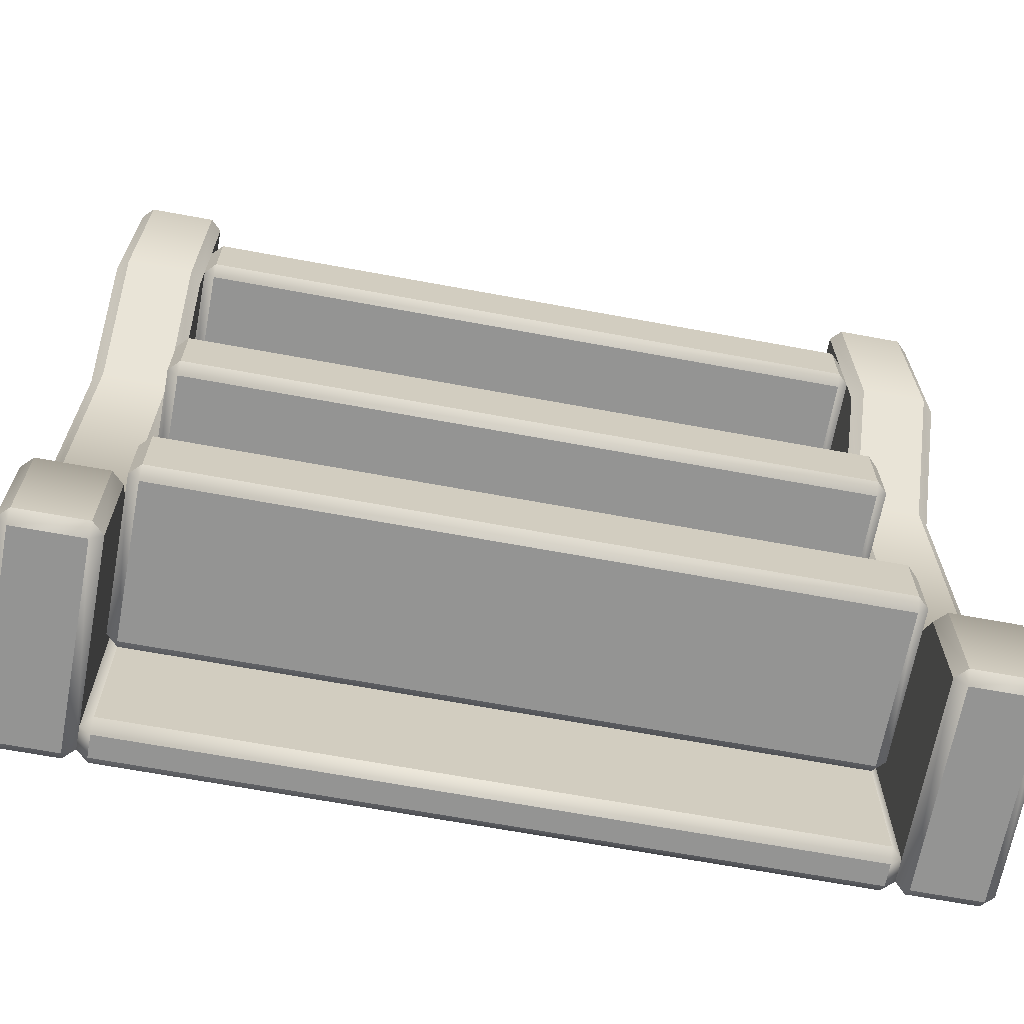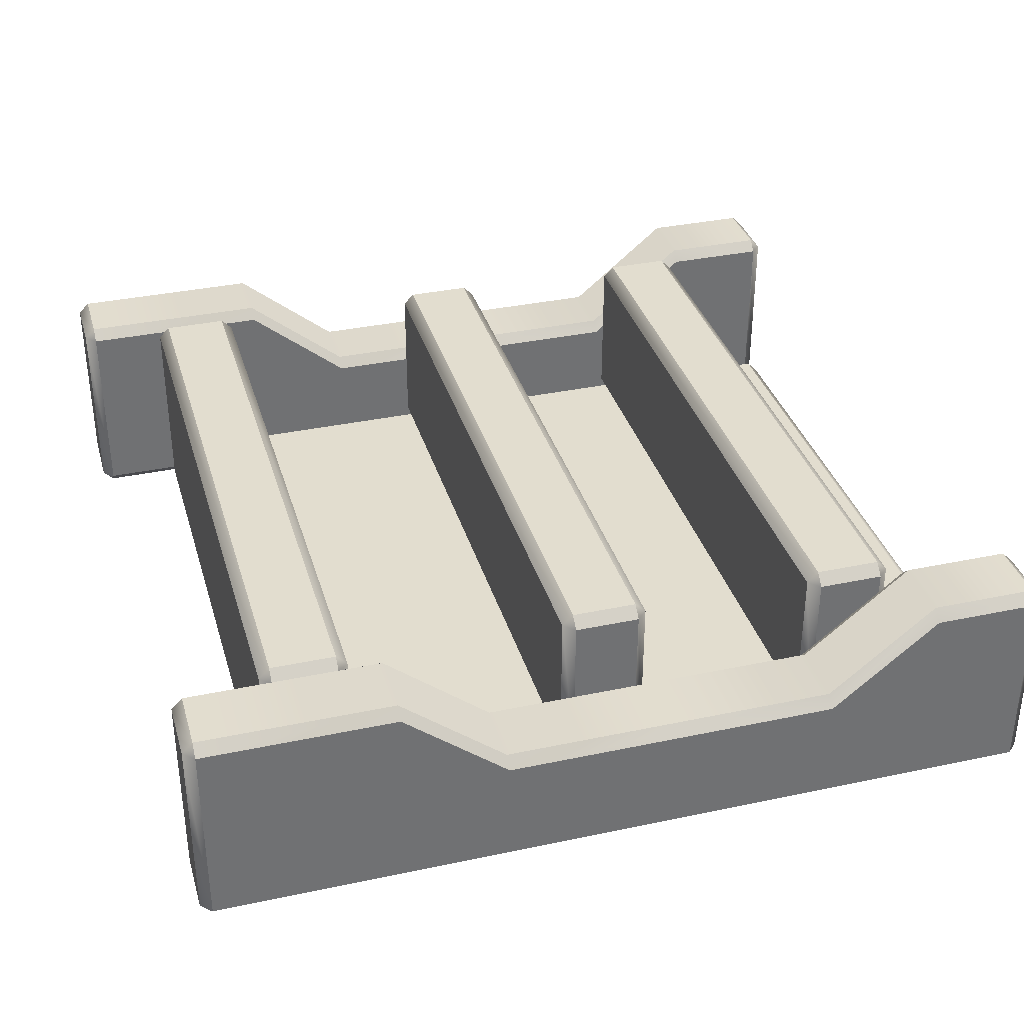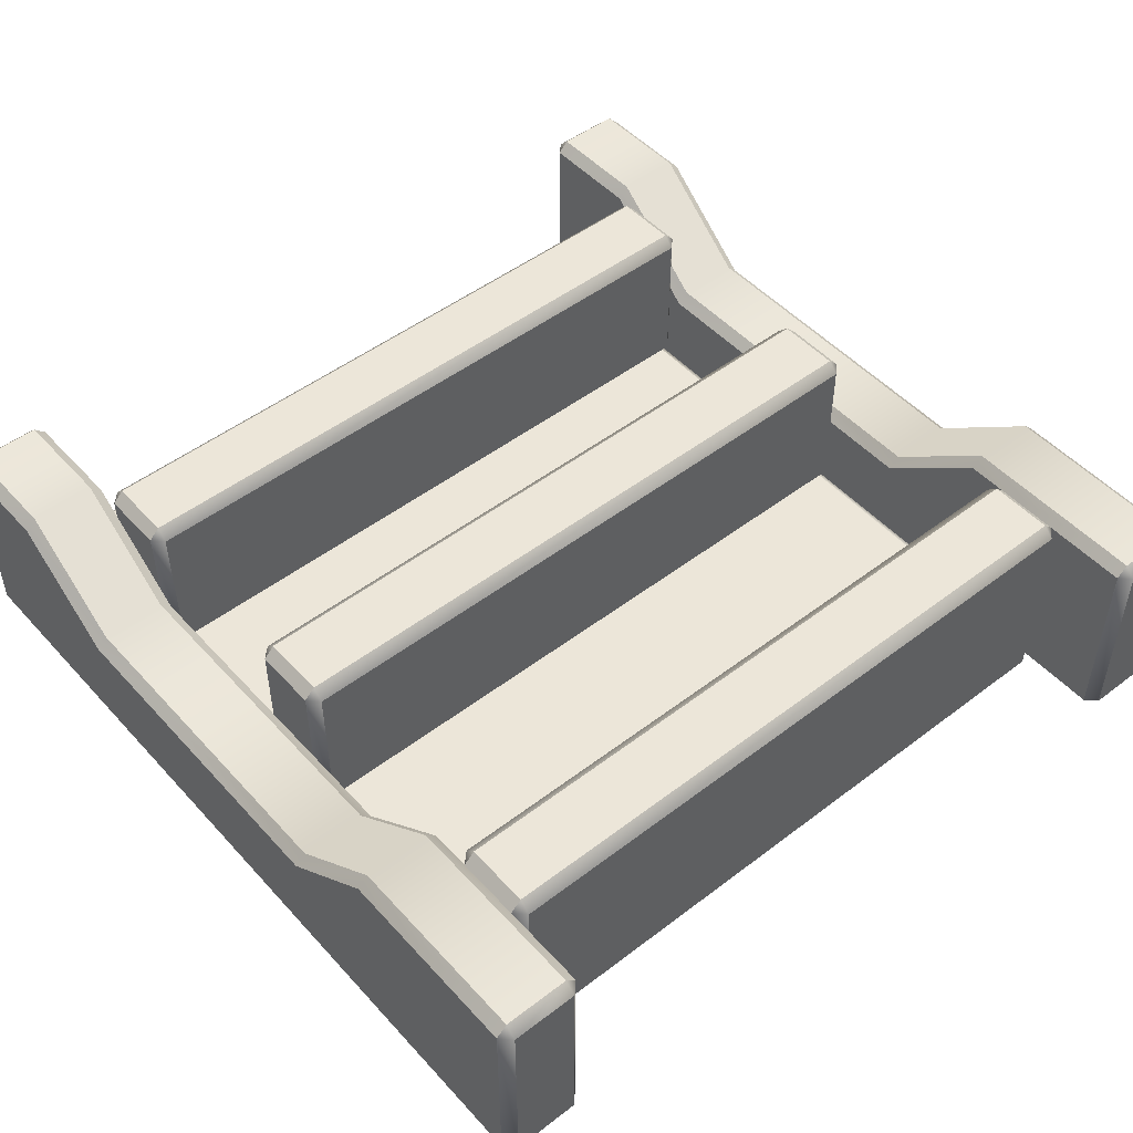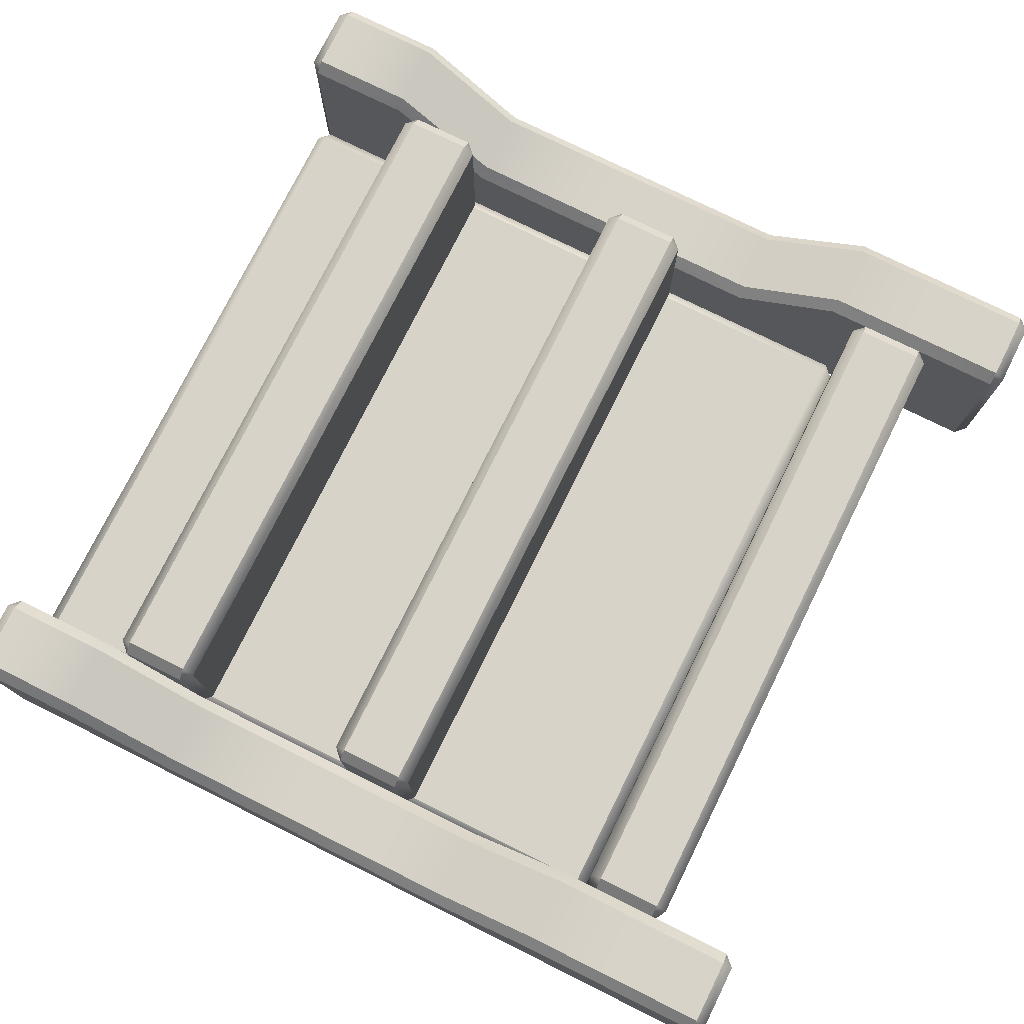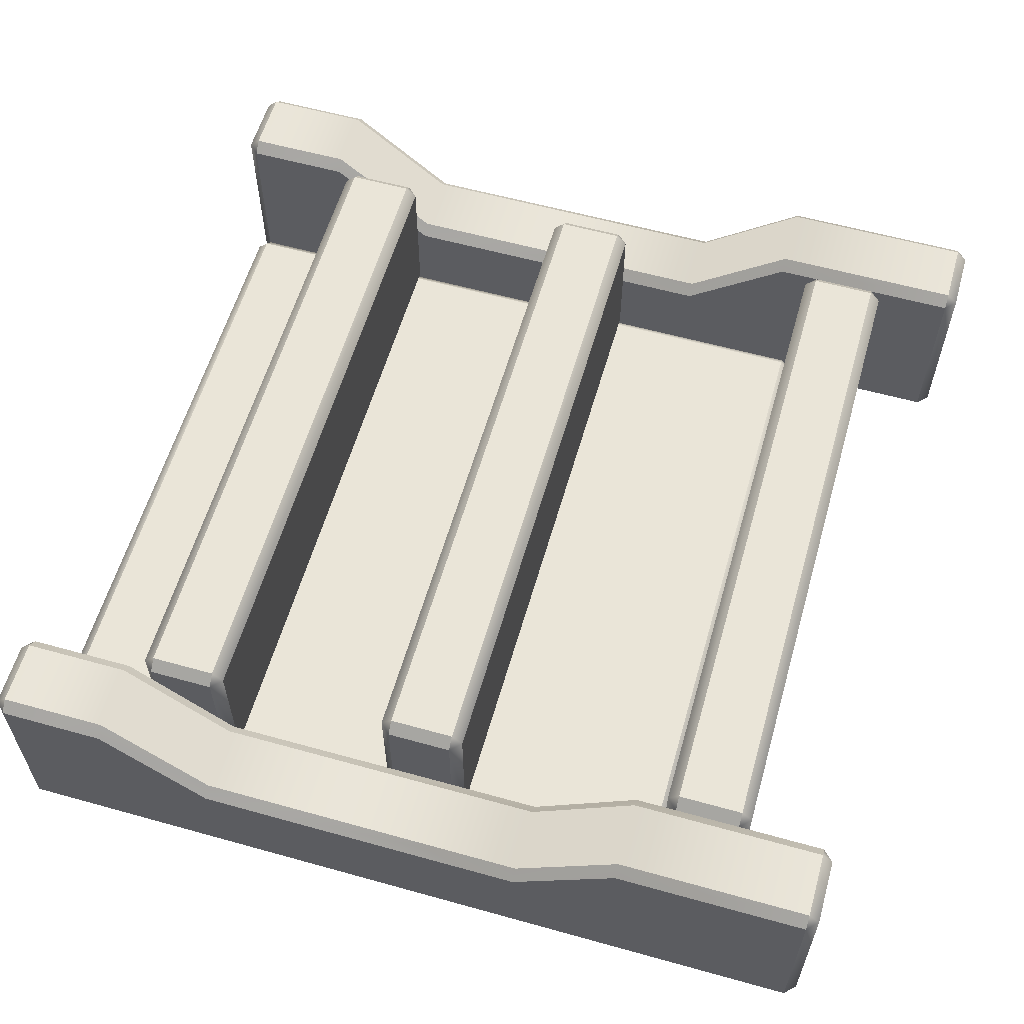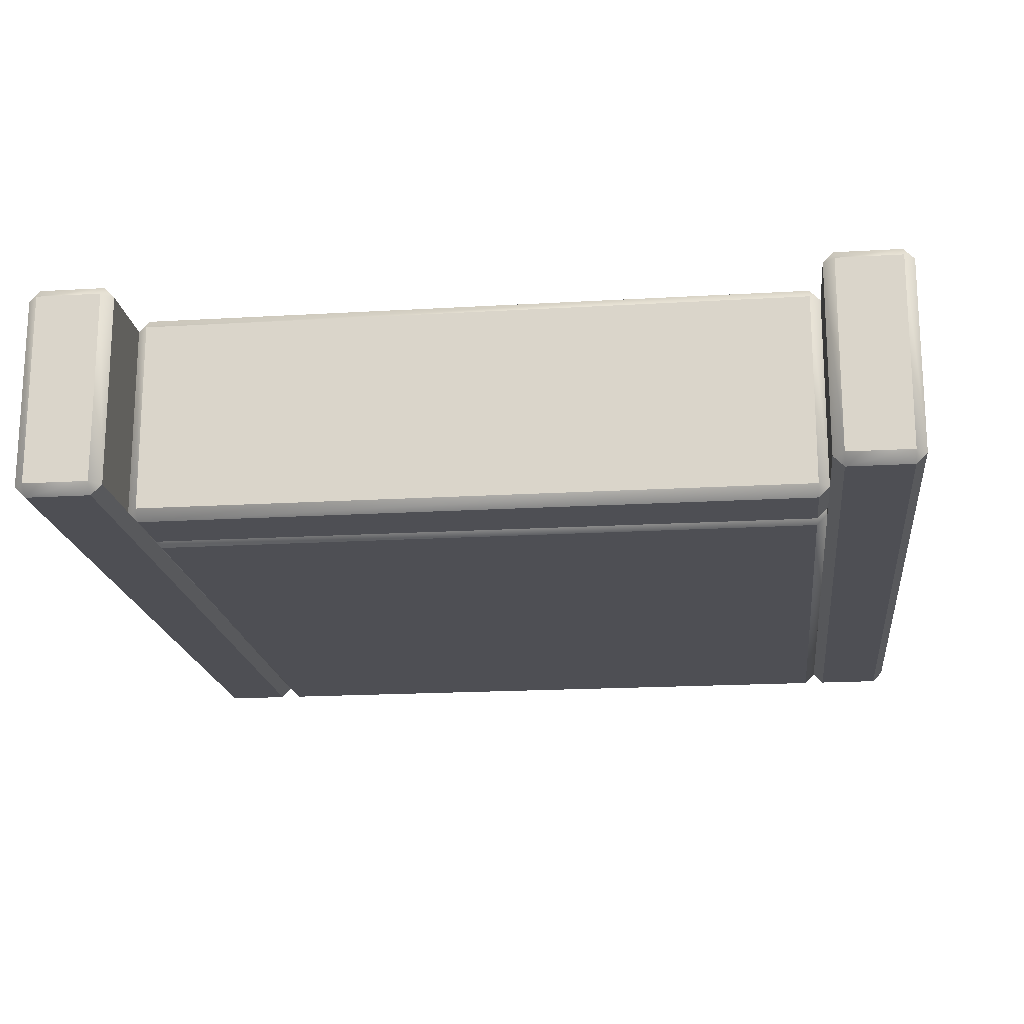
<metadata>
{"format":"obj","ext":"obj","renderer":"f3d","projection":"perspective","resolution":1024,"background":"white","views":[{"elev":-67.0,"azim":-10.5,"up":"+Y"},{"elev":35.0,"azim":-105.8,"up":"+Z"},{"elev":49.4,"azim":139.8,"up":"+Z"},{"elev":76.4,"azim":116.4,"up":"+Z"},{"elev":59.1,"azim":106.0,"up":"+Z"},{"elev":-18.3,"azim":-173.4,"up":"+Z"}]}
</metadata>
<code>
o bartop_B_medium
v 0.775 1.6 -0.025
v 0.8 1.625 -0.025
v 0.775 1.625 -0
v 0.8 1.775 -0.025
v 0.775 1.8 -0.025
v 0.775 1.775 -0
v -0.775 1.6 -0.025
v -0.775 1.625 0
v -0.8 1.625 -0.025
v -0.775 1.8 -0.025
v -0.8 1.775 -0.025
v -0.775 1.775 0
v 0.775 1.6 -0.475
v 0.775 1.625 -0.5
v 0.8 1.625 -0.475
v 0.775 1.8 -0.475
v 0.8 1.775 -0.475
v 0.775 1.775 -0.5
v -0.775 1.6 -0.475
v -0.8 1.625 -0.475
v -0.775 1.625 -0.5
v -0.775 1.8 -0.475
v -0.775 1.775 -0.5
v -0.8 1.775 -0.475
v -1 0.025 -0.025
v -0.975 0 -0.025
v -0.975 0.025 0
v -0.825 0 -0.025
v -0.8 0.025 -0.025
v -0.825 0.025 0
v -1 1.975 -0.025
v -0.975 1.975 0
v -0.975 2 -0.025
v -0.8 1.975 -0.025
v -0.825 2 -0.025
v -0.825 1.975 0
v -1 0.025 -0.475
v -0.975 0.025 -0.5
v -0.975 0 -0.475
v -0.8 0.025 -0.475
v -0.825 0 -0.475
v -0.825 0.025 -0.5
v -1 1.975 -0.475
v -0.975 2 -0.475
v -0.975 1.975 -0.5
v -0.8 1.975 -0.475
v -0.825 1.975 -0.5
v -0.825 2 -0.475
v -1 1.288 -0.225
v -1 0.5125 -0.225
v -0.975 0.5125 -0.2
v -0.975 1.288 -0.2
v -0.8 0.5125 -0.225
v -0.8 1.288 -0.225
v -0.825 1.288 -0.2
v -0.825 0.5125 -0.2
v -1 0.5125 -0.475
v -1 1.288 -0.475
v -0.975 1.288 -0.5
v -0.975 0.5125 -0.5
v -0.8 1.288 -0.475
v -0.8 0.5125 -0.475
v -0.825 0.5125 -0.5
v -0.825 1.288 -0.5
v -0.975 1.531 0
v -0.8 1.531 -0.025
v -1 1.531 -0.475
v -0.825 1.531 -0.5
v -1 1.531 -0.025
v -0.825 1.531 0
v -0.975 1.531 -0.5
v -0.8 1.531 -0.475
v -1 0.2687 -0.025
v -0.825 0.2687 0
v -0.975 0.2687 -0.5
v -0.8 0.2687 -0.475
v -0.975 0.2687 0
v -0.8 0.2687 -0.025
v -1 0.2687 -0.475
v -0.825 0.2687 -0.5
v 0.8 0.025 -0.025
v 0.825 0 -0.025
v 0.825 0.025 0
v 0.975 0 -0.025
v 1 0.025 -0.025
v 0.975 0.025 0
v 0.8 1.975 -0.025
v 0.825 1.975 0
v 0.825 2 -0.025
v 1 1.975 -0.025
v 0.975 2 -0.025
v 0.975 1.975 0
v 0.8 0.025 -0.475
v 0.825 0.025 -0.5
v 0.825 0 -0.475
v 1 0.025 -0.475
v 0.975 0 -0.475
v 0.975 0.025 -0.5
v 0.8 1.975 -0.475
v 0.825 2 -0.475
v 0.825 1.975 -0.5
v 1 1.975 -0.475
v 0.975 1.975 -0.5
v 0.975 2 -0.475
v 0.8 1.288 -0.225
v 0.8 0.5125 -0.225
v 0.825 0.5125 -0.2
v 0.825 1.288 -0.2
v 1 0.5125 -0.225
v 1 1.288 -0.225
v 0.975 1.288 -0.2
v 0.975 0.5125 -0.2
v 0.8 0.5125 -0.475
v 0.8 1.288 -0.475
v 0.825 1.288 -0.5
v 0.825 0.5125 -0.5
v 1 1.288 -0.475
v 1 0.5125 -0.475
v 0.975 0.5125 -0.5
v 0.975 1.288 -0.5
v 0.825 1.531 0
v 1 1.531 -0.025
v 0.8 1.531 -0.475
v 0.975 1.531 -0.5
v 0.8 1.531 -0.025
v 0.975 1.531 0
v 0.825 1.531 -0.5
v 1 1.531 -0.475
v 0.8 0.2687 -0.025
v 0.975 0.2687 0
v 0.825 0.2687 -0.5
v 1 0.2687 -0.475
v 0.825 0.2687 0
v 1 0.2687 -0.025
v 0.8 0.2687 -0.475
v 0.975 0.2687 -0.5
v 0.775 0 -0.425
v 0.8 0.025 -0.425
v 0.775 0.025 -0.4
v 0.8 1.575 -0.425
v 0.775 1.6 -0.425
v 0.775 1.575 -0.4
v -0.775 0 -0.425
v -0.775 0.025 -0.4
v -0.8 0.025 -0.425
v -0.775 1.6 -0.425
v -0.8 1.575 -0.425
v -0.775 1.575 -0.4
v 0.775 0 -0.475
v 0.775 0.025 -0.5
v 0.8 0.025 -0.475
v 0.775 1.6 -0.475
v 0.8 1.575 -0.475
v 0.775 1.575 -0.5
v -0.775 0 -0.475
v -0.8 0.025 -0.475
v -0.775 0.025 -0.5
v -0.775 1.6 -0.475
v -0.775 1.575 -0.5
v -0.8 1.575 -0.475
v 0.775 0.3 -0.025
v 0.8 0.325 -0.025
v 0.775 0.325 -0
v 0.8 0.475 -0.025
v 0.775 0.5 -0.025
v 0.775 0.475 -0
v -0.775 0.3 -0.025
v -0.775 0.325 0
v -0.8 0.325 -0.025
v -0.775 0.5 -0.025
v -0.8 0.475 -0.025
v -0.775 0.475 0
v 0.775 0.3 -0.375
v 0.775 0.325 -0.4
v 0.8 0.325 -0.375
v 0.775 0.5 -0.375
v 0.8 0.475 -0.375
v 0.775 0.475 -0.4
v -0.775 0.3 -0.375
v -0.8 0.325 -0.375
v -0.775 0.325 -0.4
v -0.775 0.5 -0.375
v -0.775 0.475 -0.4
v -0.8 0.475 -0.375
v 0.775 0.9 -0.025
v 0.8 0.925 -0.025
v 0.775 0.925 -0
v 0.8 1.075 -0.025
v 0.775 1.1 -0.025
v 0.775 1.075 -0
v -0.775 0.9 -0.025
v -0.775 0.925 0
v -0.8 0.925 -0.025
v -0.775 1.1 -0.025
v -0.8 1.075 -0.025
v -0.775 1.075 0
v 0.775 0.9 -0.375
v 0.775 0.925 -0.4
v 0.8 0.925 -0.375
v 0.775 1.1 -0.375
v 0.8 1.075 -0.375
v 0.775 1.075 -0.4
v -0.775 0.9 -0.375
v -0.8 0.925 -0.375
v -0.775 0.925 -0.4
v -0.775 1.1 -0.375
v -0.775 1.075 -0.4
v -0.8 1.075 -0.375
f 15 17 4 2
f 21 23 18 14
f 22 10 5 16
f 3 6 12 8
f 9 11 24 20
f 1 2 3
f 4 5 6
f 7 8 9
f 10 11 12
f 13 14 15
f 16 17 18
f 19 20 21
f 22 23 24
f 7 1 3 8
f 2 4 6 3
f 5 10 12 6
f 11 9 8 12
f 19 7 9 20
f 10 22 24 11
f 23 21 20 24
f 13 19 21 14
f 22 16 18 23
f 17 15 14 18
f 1 13 15 2
f 16 5 4 17
f 7 19 13 1
f 39 41 28 26
f 75 80 42 38
f 76 78 29 40
f 65 70 36 32
f 33 35 48 44
f 25 26 27
f 28 29 30
f 31 32 33
f 34 35 36
f 37 38 39
f 40 41 42
f 43 44 45
f 46 47 48
f 73 25 27 77
f 26 28 30 27
f 66 34 36 70
f 35 33 32 36
f 43 31 33 44
f 34 46 48 35
f 47 45 44 48
f 67 43 45 71
f 76 40 42 80
f 41 39 38 42
f 25 37 39 26
f 40 29 28 41
f 73 79 37 25
f 69 67 58 49
f 61 62 63 64
f 72 61 64 68
f 57 58 59 60
f 79 57 60 75
f 53 54 55 56
f 78 53 56 74
f 49 50 51 52
f 69 49 52 65
f 55 52 51 56
f 77 74 56 51
f 53 62 61 54
f 72 66 54 61
f 63 60 59 64
f 71 68 64 59
f 45 47 68 71
f 46 34 66 72
f 31 69 65 32
f 46 72 68 47
f 31 43 67 69
f 58 67 71 59
f 54 66 70 55
f 52 55 70 65
f 27 30 74 77
f 29 78 74 30
f 37 79 75 38
f 50 57 79 73
f 62 76 80 63
f 50 73 77 51
f 62 53 78 76
f 60 63 80 75
f 57 50 49 58
f 95 97 84 82
f 131 136 98 94
f 132 134 85 96
f 121 126 92 88
f 89 91 104 100
f 81 82 83
f 84 85 86
f 87 88 89
f 90 91 92
f 93 94 95
f 96 97 98
f 99 100 101
f 102 103 104
f 129 81 83 133
f 82 84 86 83
f 122 90 92 126
f 91 89 88 92
f 99 87 89 100
f 90 102 104 91
f 103 101 100 104
f 123 99 101 127
f 132 96 98 136
f 97 95 94 98
f 81 93 95 82
f 96 85 84 97
f 129 135 93 81
f 125 123 114 105
f 117 118 119 120
f 128 117 120 124
f 113 114 115 116
f 135 113 116 131
f 109 110 111 112
f 134 109 112 130
f 105 106 107 108
f 125 105 108 121
f 111 108 107 112
f 133 130 112 107
f 109 118 117 110
f 128 122 110 117
f 119 116 115 120
f 127 124 120 115
f 101 103 124 127
f 102 90 122 128
f 87 125 121 88
f 102 128 124 103
f 87 99 123 125
f 114 123 127 115
f 110 122 126 111
f 108 111 126 121
f 83 86 130 133
f 85 134 130 86
f 93 135 131 94
f 106 113 135 129
f 118 132 136 119
f 106 129 133 107
f 118 109 134 132
f 116 119 136 131
f 113 106 105 114
f 151 153 140 138
f 157 159 154 150
f 158 146 141 152
f 139 142 148 144
f 145 147 160 156
f 137 138 139
f 140 141 142
f 143 144 145
f 146 147 148
f 149 150 151
f 152 153 154
f 155 156 157
f 158 159 160
f 143 137 139 144
f 138 140 142 139
f 141 146 148 142
f 147 145 144 148
f 155 143 145 156
f 146 158 160 147
f 159 157 156 160
f 149 155 157 150
f 158 152 154 159
f 153 151 150 154
f 137 149 151 138
f 152 141 140 153
f 143 155 149 137
f 175 177 164 162
f 181 183 178 174
f 182 170 165 176
f 163 166 172 168
f 169 171 184 180
f 161 162 163
f 164 165 166
f 167 168 169
f 170 171 172
f 173 174 175
f 176 177 178
f 179 180 181
f 182 183 184
f 167 161 163 168
f 162 164 166 163
f 165 170 172 166
f 171 169 168 172
f 179 167 169 180
f 170 182 184 171
f 183 181 180 184
f 173 179 181 174
f 182 176 178 183
f 177 175 174 178
f 161 173 175 162
f 176 165 164 177
f 167 179 173 161
f 199 201 188 186
f 205 207 202 198
f 206 194 189 200
f 187 190 196 192
f 193 195 208 204
f 185 186 187
f 188 189 190
f 191 192 193
f 194 195 196
f 197 198 199
f 200 201 202
f 203 204 205
f 206 207 208
f 191 185 187 192
f 186 188 190 187
f 189 194 196 190
f 195 193 192 196
f 203 191 193 204
f 194 206 208 195
f 207 205 204 208
f 197 203 205 198
f 206 200 202 207
f 201 199 198 202
f 185 197 199 186
f 200 189 188 201
f 191 203 197 185

</code>
